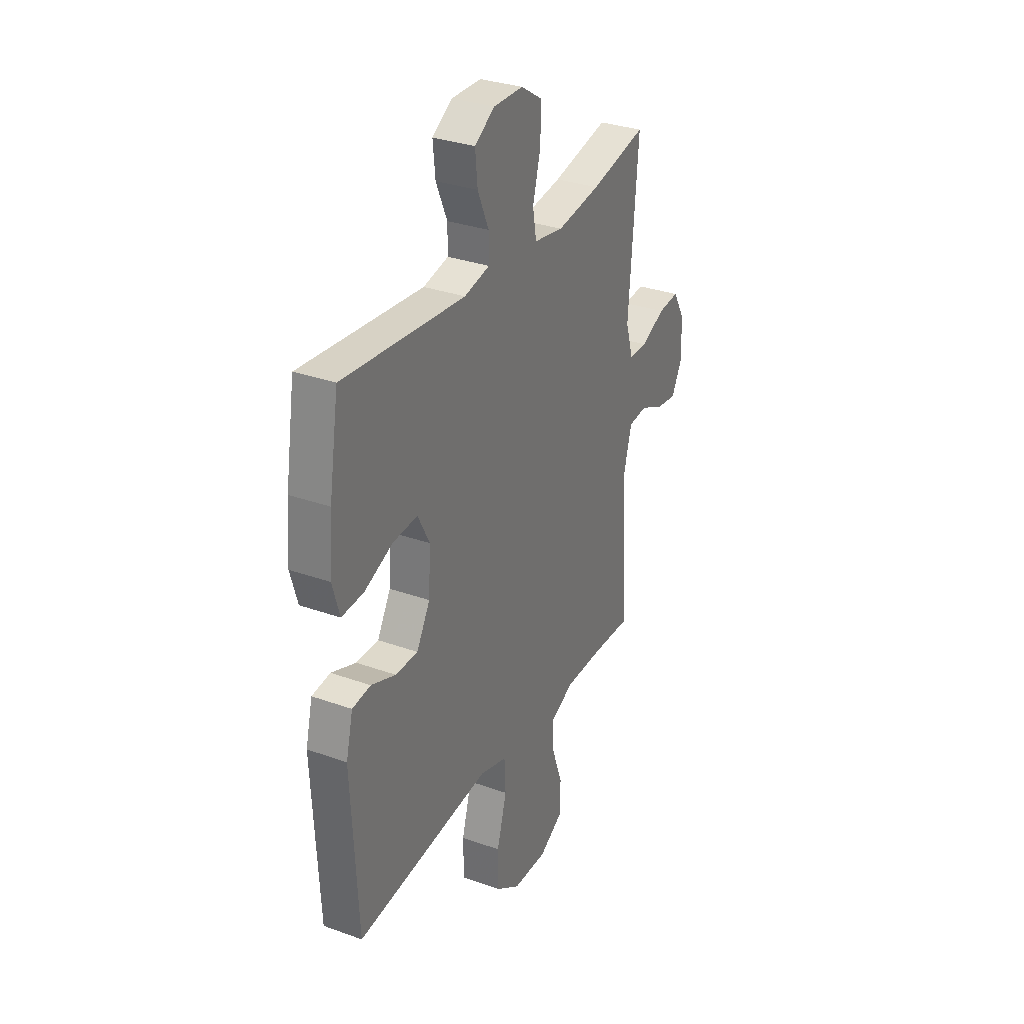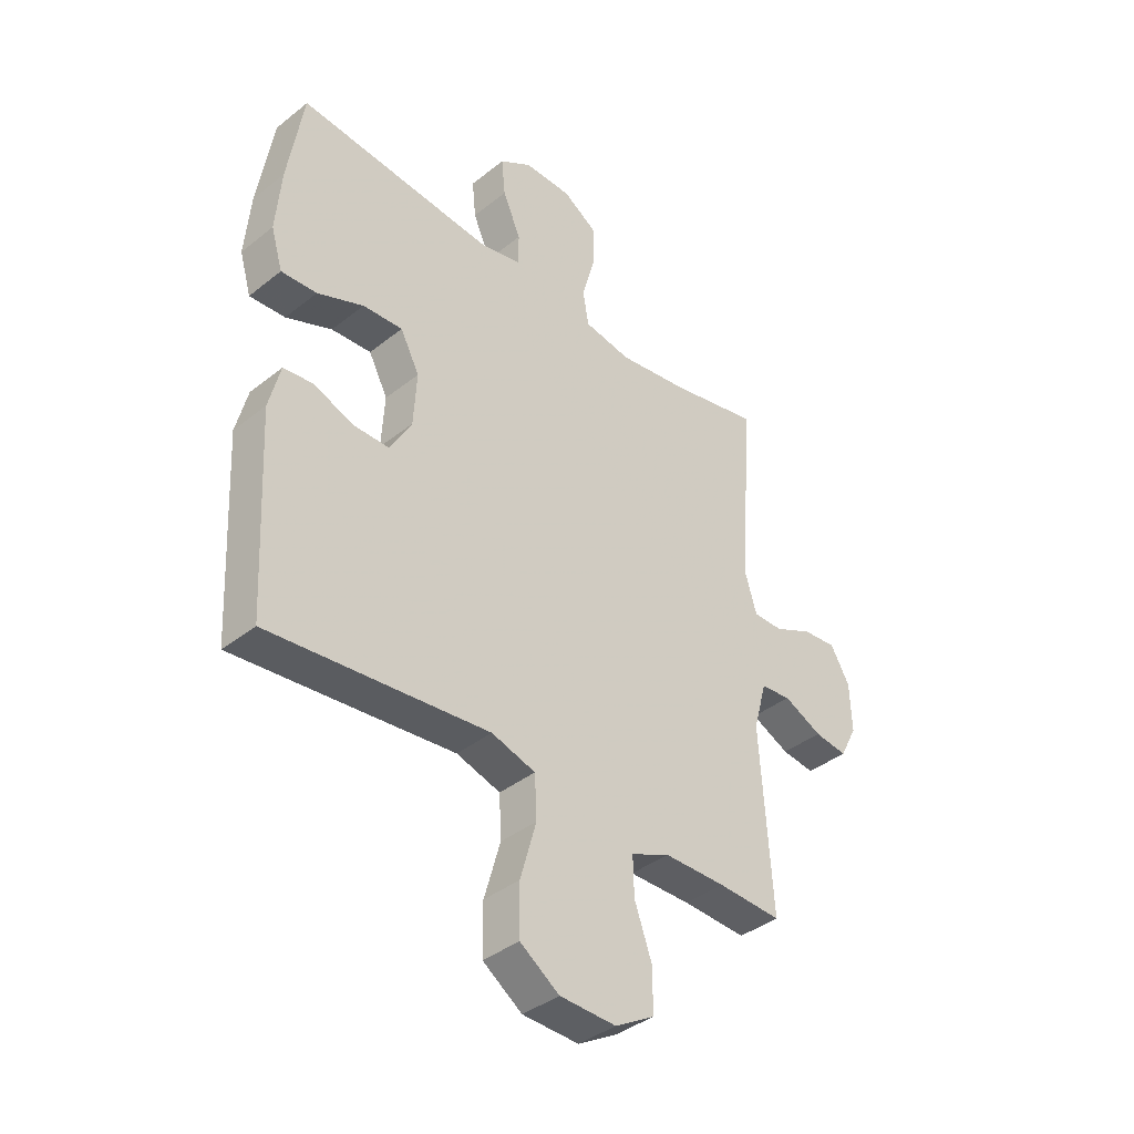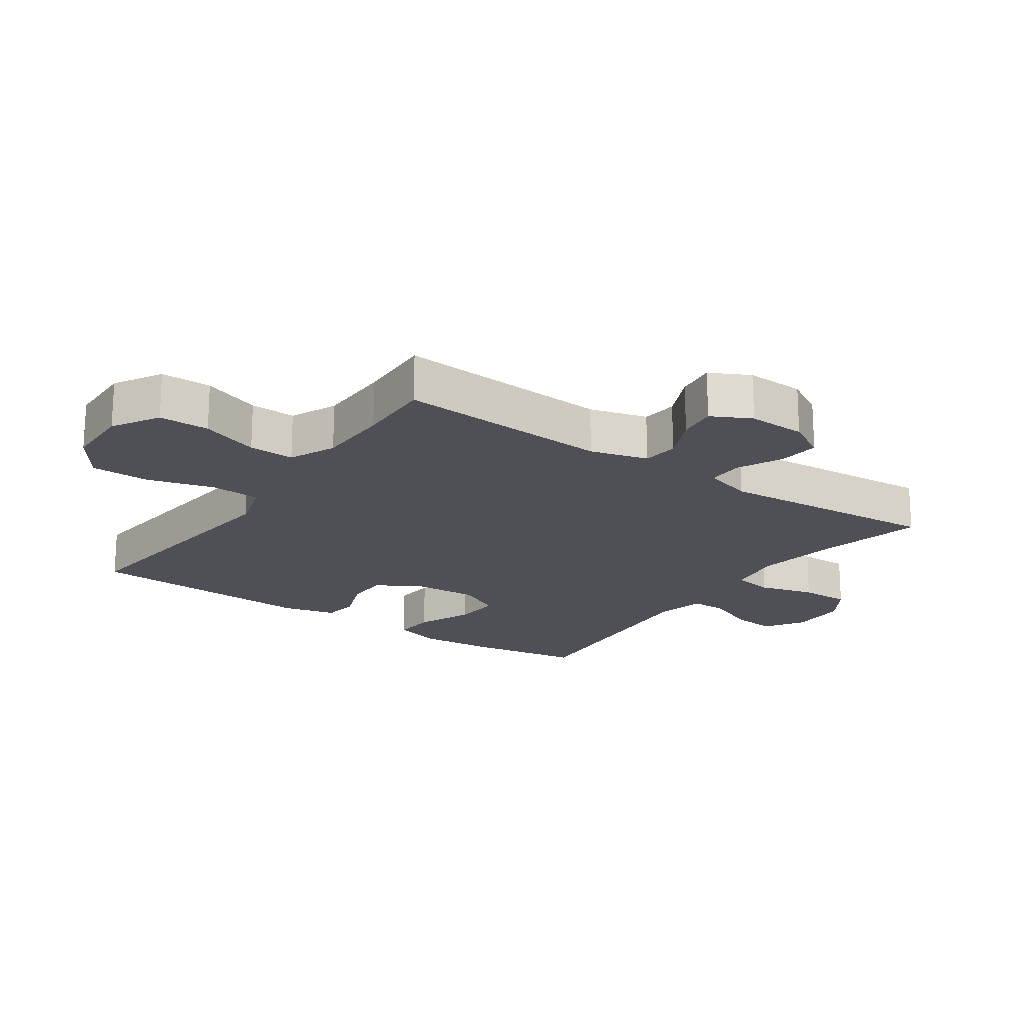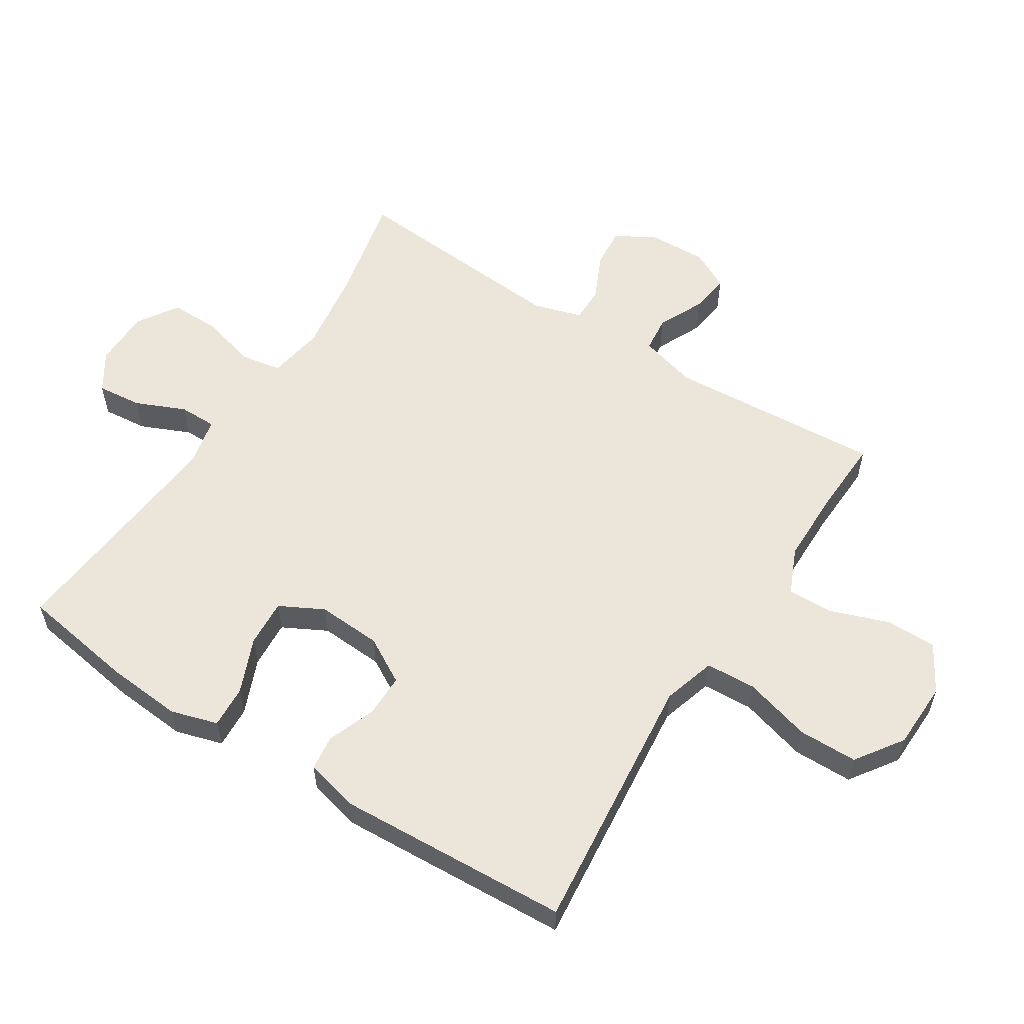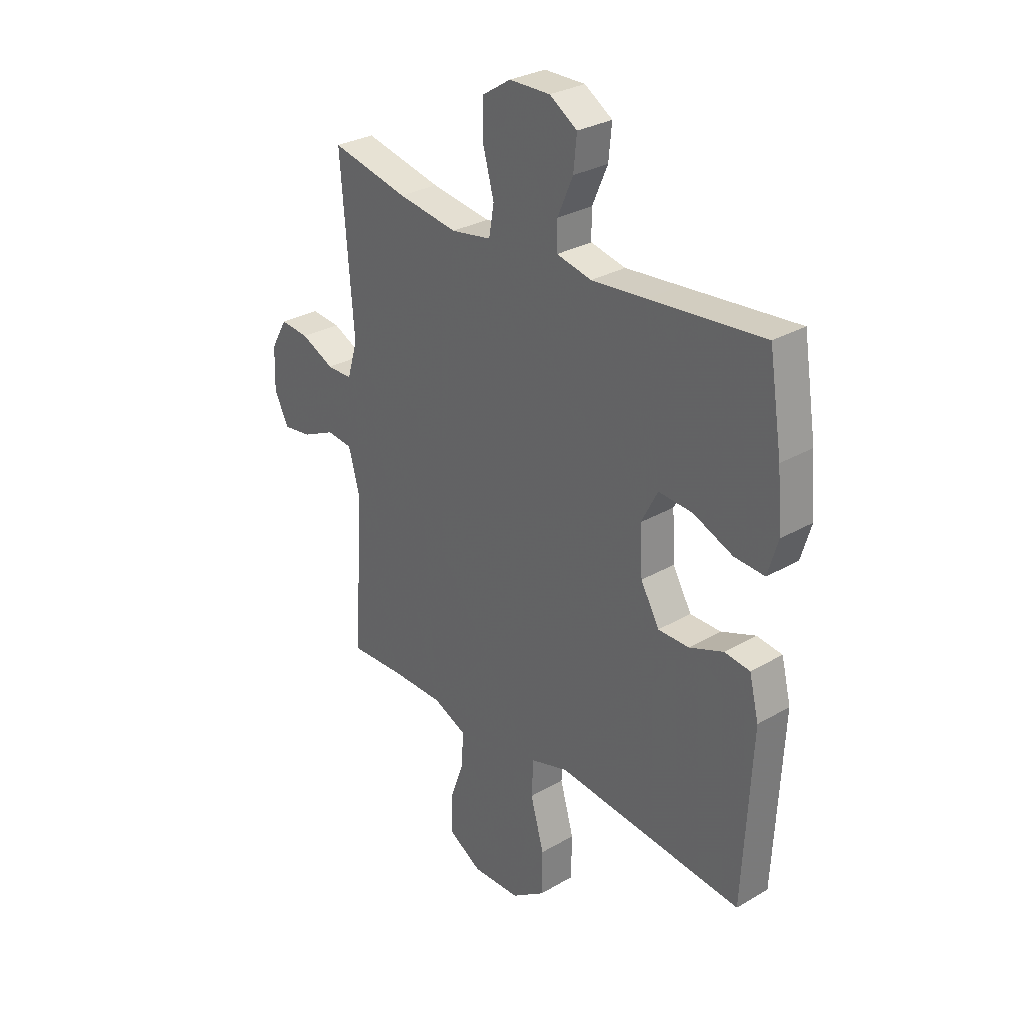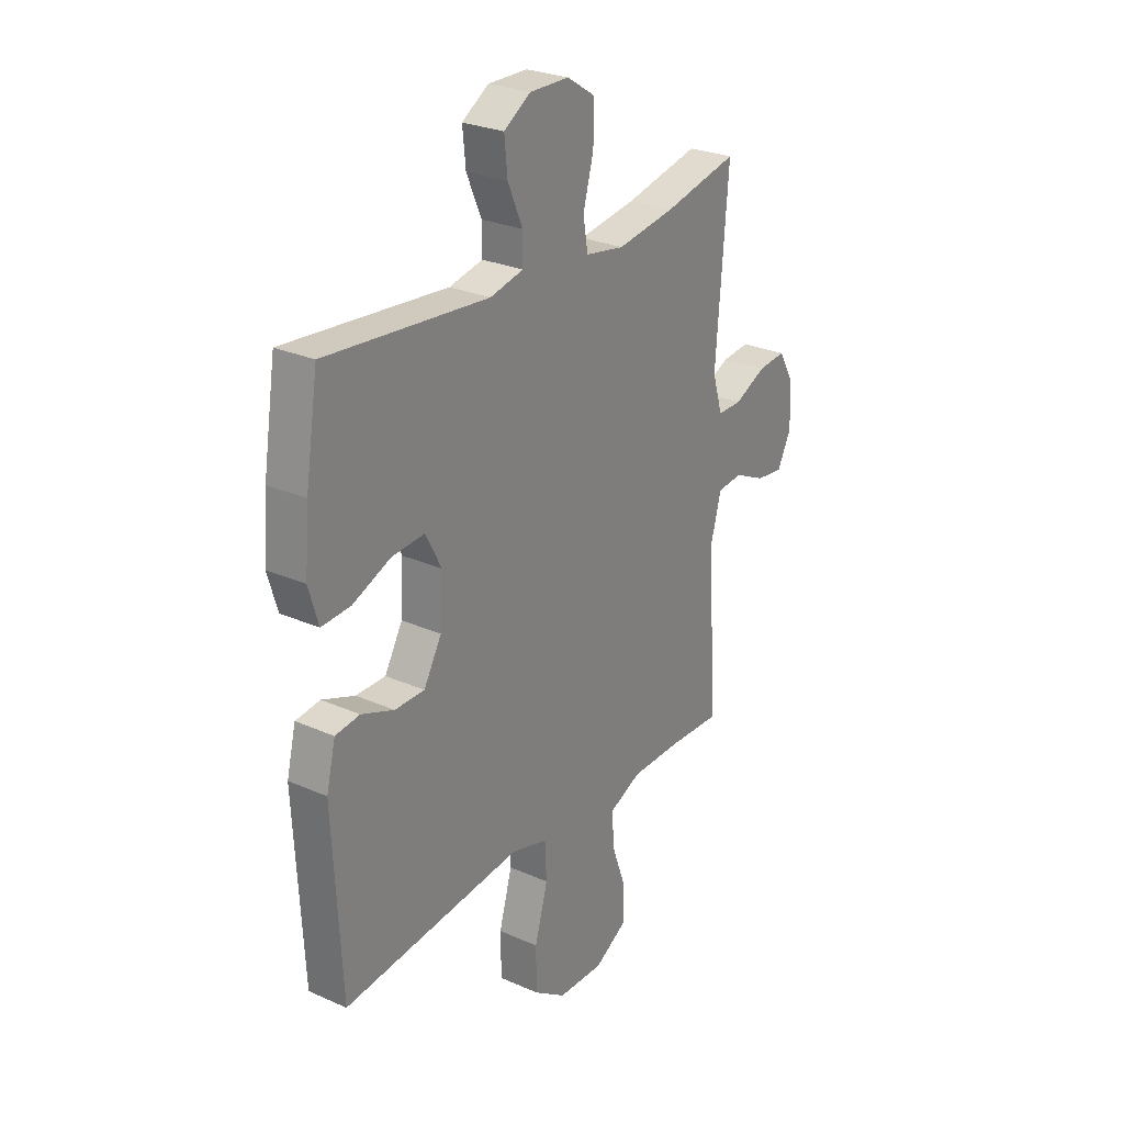
<metadata>
{"format":"obj","ext":"obj","renderer":"f3d","projection":"perspective","resolution":1024,"background":"white","views":[{"elev":31.7,"azim":116.9,"up":"+Z"},{"elev":-39.0,"azim":134.8,"up":"+Z"},{"elev":-19.3,"azim":-124.9,"up":"+Y"},{"elev":56.9,"azim":122.5,"up":"+Y"},{"elev":29.6,"azim":49.5,"up":"+Z"},{"elev":26.9,"azim":124.6,"up":"+Z"}]}
</metadata>
<code>
v -0.5 0.07 0.5
v -0.329 0.07 0.462
v -0.197 0.07 0.442
v -0.108 0.07 0.457
v -0.097 0.07 0.521
v -0.121 0.07 0.609
v -0.122 0.07 0.688
v -0.058 0.07 0.729
v 0.032 0.07 0.73
v 0.093 0.07 0.691
v 0.086 0.07 0.62
v 0.052 0.07 0.542
v 0.052 0.07 0.483
v 0.129 0.07 0.466
v 0.25 0.07 0.477
v 0.5 0.07 0.5
v 0.529 0.07 0.319
v 0.539 0.07 0.2
v 0.517 0.07 0.126
v 0.45 0.07 0.13
v 0.363 0.07 0.166
v 0.288 0.07 0.171
v 0.252 0.07 0.102
v 0.258 0.07 0.001
v 0.299 0.07 -0.071
v 0.367 0.07 -0.071
v 0.442 0.07 -0.042
v 0.498 0.07 -0.049
v 0.519 0.07 -0.134
v 0.5 0.07 -0.5
v 0.214 0.07 -0.471
v 0.087 0.07 -0.458
v 0.004 0.07 -0.483
v 0 0.07 -0.562
v 0.03 0.07 -0.668
v 0.029 0.07 -0.761
v -0.045 0.07 -0.812
v -0.151 0.07 -0.815
v -0.225 0.07 -0.772
v -0.225 0.07 -0.692
v -0.192 0.07 -0.6
v -0.19 0.07 -0.528
v -0.263 0.07 -0.496
v -0.379 0.07 -0.495
v -0.5 0.07 -0.5
v -0.478 0.07 -0.162
v -0.503 0.07 -0.071
v -0.56 0.07 -0.065
v -0.633 0.07 -0.099
v -0.695 0.07 -0.107
v -0.727 0.07 -0.045
v -0.724 0.07 0.047
v -0.688 0.07 0.11
v -0.624 0.07 0.104
v -0.551 0.07 0.07
v -0.495 0.07 0.07
v -0.472 0.07 0.147
v -0.5 0 0.5
v -0.329 0 0.462
v -0.197 0 0.442
v -0.108 0 0.457
v -0.097 0 0.521
v -0.121 0 0.609
v -0.122 0 0.688
v -0.058 0 0.729
v 0.032 0 0.73
v 0.093 0 0.691
v 0.086 0 0.62
v 0.052 0 0.542
v 0.052 0 0.483
v 0.129 0 0.466
v 0.25 0 0.477
v 0.5 0 0.5
v 0.529 0 0.319
v 0.539 0 0.2
v 0.517 0 0.126
v 0.45 0 0.13
v 0.363 0 0.166
v 0.288 0 0.171
v 0.252 0 0.102
v 0.258 0 0.001
v 0.299 0 -0.071
v 0.367 0 -0.071
v 0.442 0 -0.042
v 0.498 0 -0.049
v 0.519 0 -0.134
v 0.5 0 -0.5
v 0.214 0 -0.471
v 0.087 0 -0.458
v 0.004 0 -0.483
v 0 0 -0.562
v 0.03 0 -0.668
v 0.029 0 -0.761
v -0.045 0 -0.812
v -0.151 0 -0.815
v -0.225 0 -0.772
v -0.225 0 -0.692
v -0.192 0 -0.6
v -0.19 0 -0.528
v -0.263 0 -0.496
v -0.379 0 -0.495
v -0.5 0 -0.5
v -0.478 0 -0.162
v -0.503 0 -0.071
v -0.56 0 -0.065
v -0.633 0 -0.099
v -0.695 0 -0.107
v -0.727 0 -0.045
v -0.724 0 0.047
v -0.688 0 0.11
v -0.624 0 0.104
v -0.551 0 0.07
v -0.495 0 0.07
v -0.472 0 0.147
f 52 53 54 55
f 52 55 56
f 51 52 56
f 48 49 50 51
f 47 48 51 56
f 46 47 56 57
f 44 45 46
f 43 44 46 57
f 38 39 40 41
f 38 41 42
f 37 38 42
f 34 35 36 37
f 33 34 37 42
f 32 33 42 43
f 30 31 32
f 29 30 32
f 26 27 28 29
f 25 26 29 32
f 24 25 32 43
f 18 19 20 21
f 18 21 22
f 15 16 17 18
f 14 15 18 22
f 13 14 22 23
f 9 10 11 12
f 9 12 13
f 8 9 13
f 5 6 7 8
f 4 5 8 13
f 3 4 13 23
f 43 57 1 2
f 23 24 43
f 2 3 23 43
f 112 111 110 109
f 113 112 109
f 113 109 108
f 108 107 106 105
f 113 108 105 104
f 114 113 104 103
f 103 102 101
f 114 103 101 100
f 98 97 96 95
f 99 98 95
f 99 95 94
f 94 93 92 91
f 99 94 91 90
f 100 99 90 89
f 89 88 87
f 89 87 86
f 86 85 84 83
f 89 86 83 82
f 100 89 82 81
f 78 77 76 75
f 79 78 75
f 75 74 73 72
f 79 75 72 71
f 80 79 71 70
f 69 68 67 66
f 70 69 66
f 70 66 65
f 65 64 63 62
f 70 65 62 61
f 80 70 61 60
f 59 58 114 100
f 100 81 80
f 100 80 60 59
f 1 58 59 2
f 2 59 60 3
f 3 60 61 4
f 4 61 62 5
f 5 62 63 6
f 6 63 64 7
f 7 64 65 8
f 8 65 66 9
f 9 66 67 10
f 10 67 68 11
f 11 68 69 12
f 12 69 70 13
f 13 70 71 14
f 14 71 72 15
f 15 72 73 16
f 16 73 74 17
f 17 74 75 18
f 18 75 76 19
f 19 76 77 20
f 20 77 78 21
f 21 78 79 22
f 22 79 80 23
f 23 80 81 24
f 24 81 82 25
f 25 82 83 26
f 26 83 84 27
f 27 84 85 28
f 28 85 86 29
f 29 86 87 30
f 30 87 88 31
f 31 88 89 32
f 32 89 90 33
f 33 90 91 34
f 34 91 92 35
f 35 92 93 36
f 36 93 94 37
f 37 94 95 38
f 38 95 96 39
f 39 96 97 40
f 40 97 98 41
f 41 98 99 42
f 42 99 100 43
f 43 100 101 44
f 44 101 102 45
f 45 102 103 46
f 46 103 104 47
f 47 104 105 48
f 48 105 106 49
f 49 106 107 50
f 50 107 108 51
f 51 108 109 52
f 52 109 110 53
f 53 110 111 54
f 54 111 112 55
f 55 112 113 56
f 56 113 114 57
f 57 114 58 1

</code>
